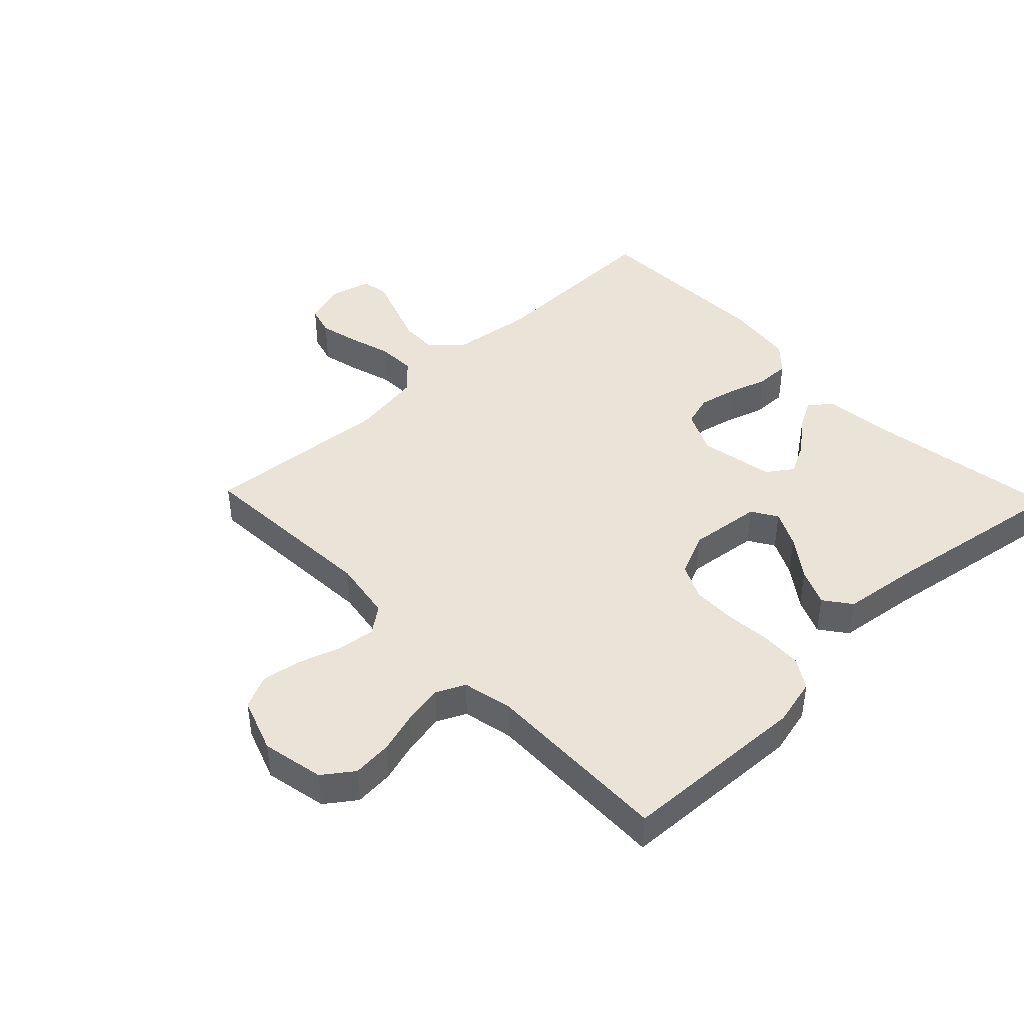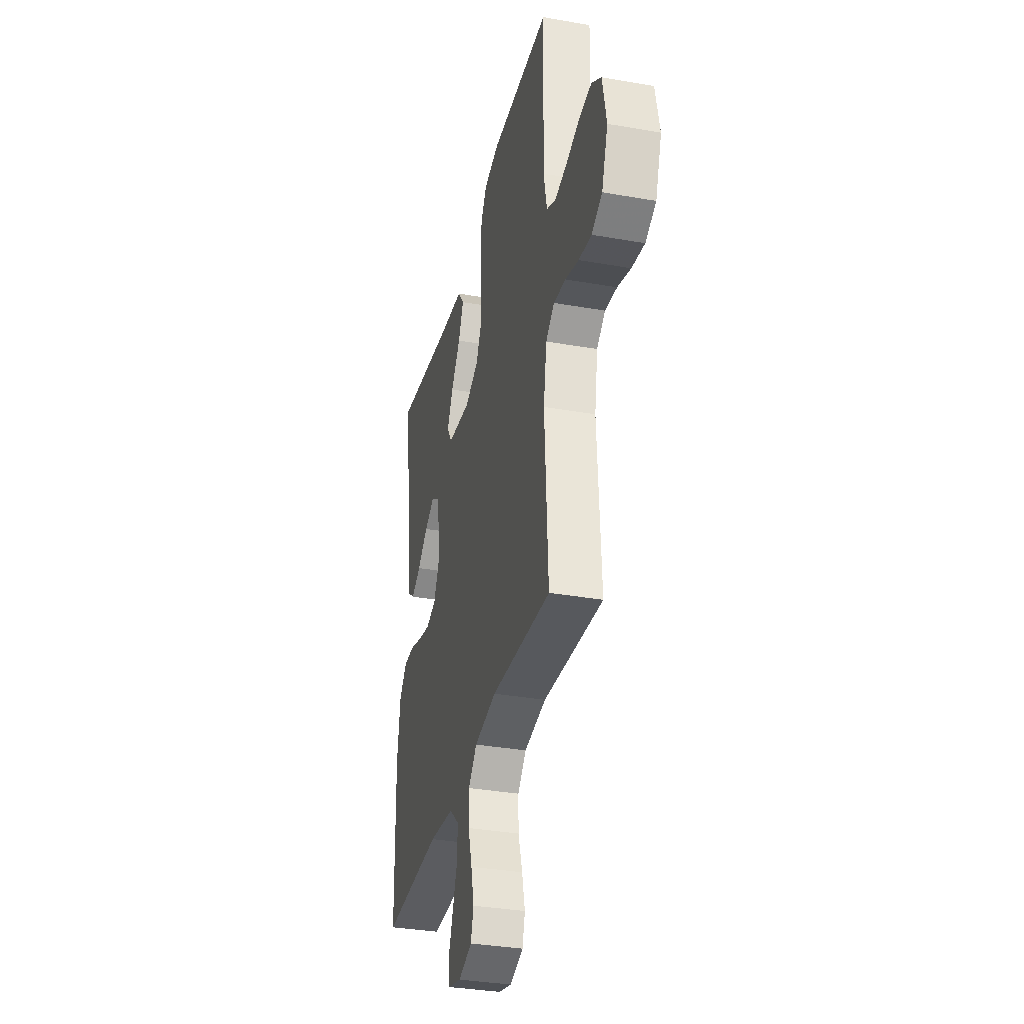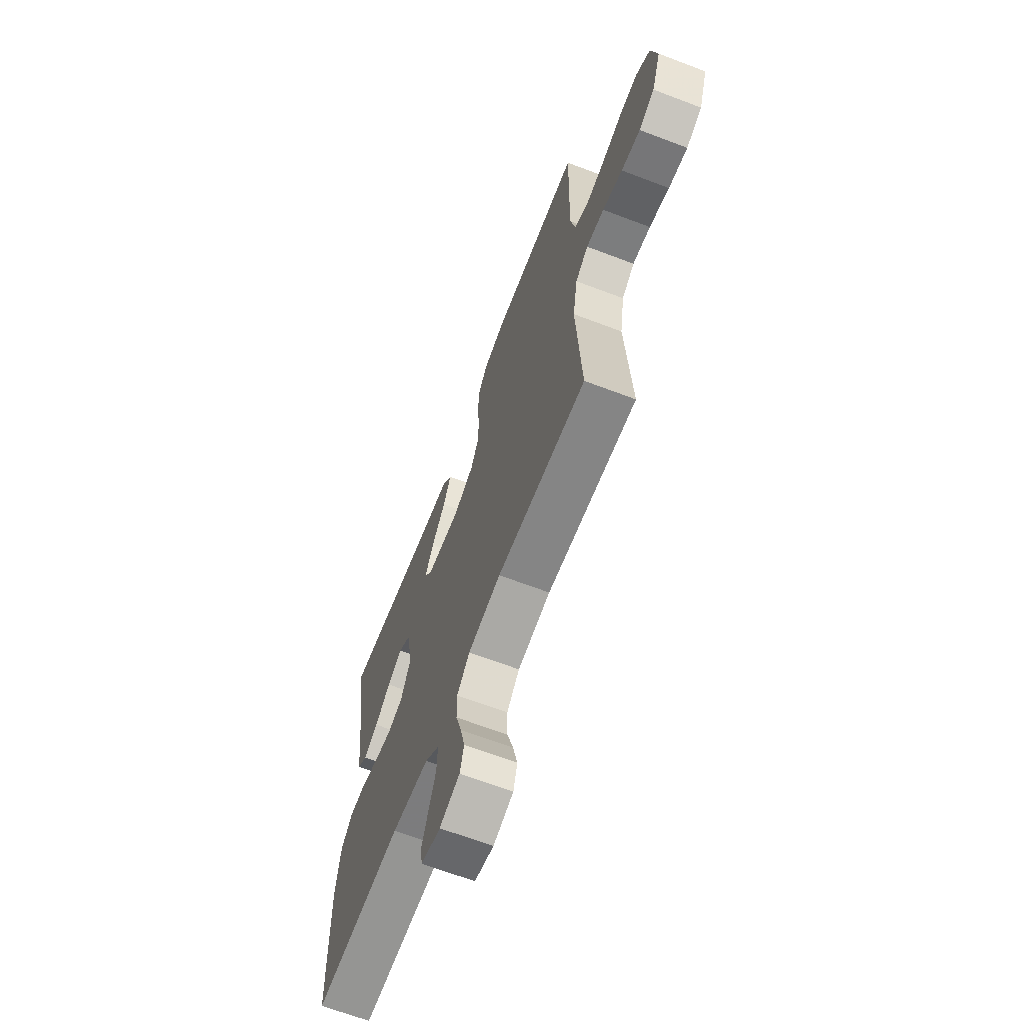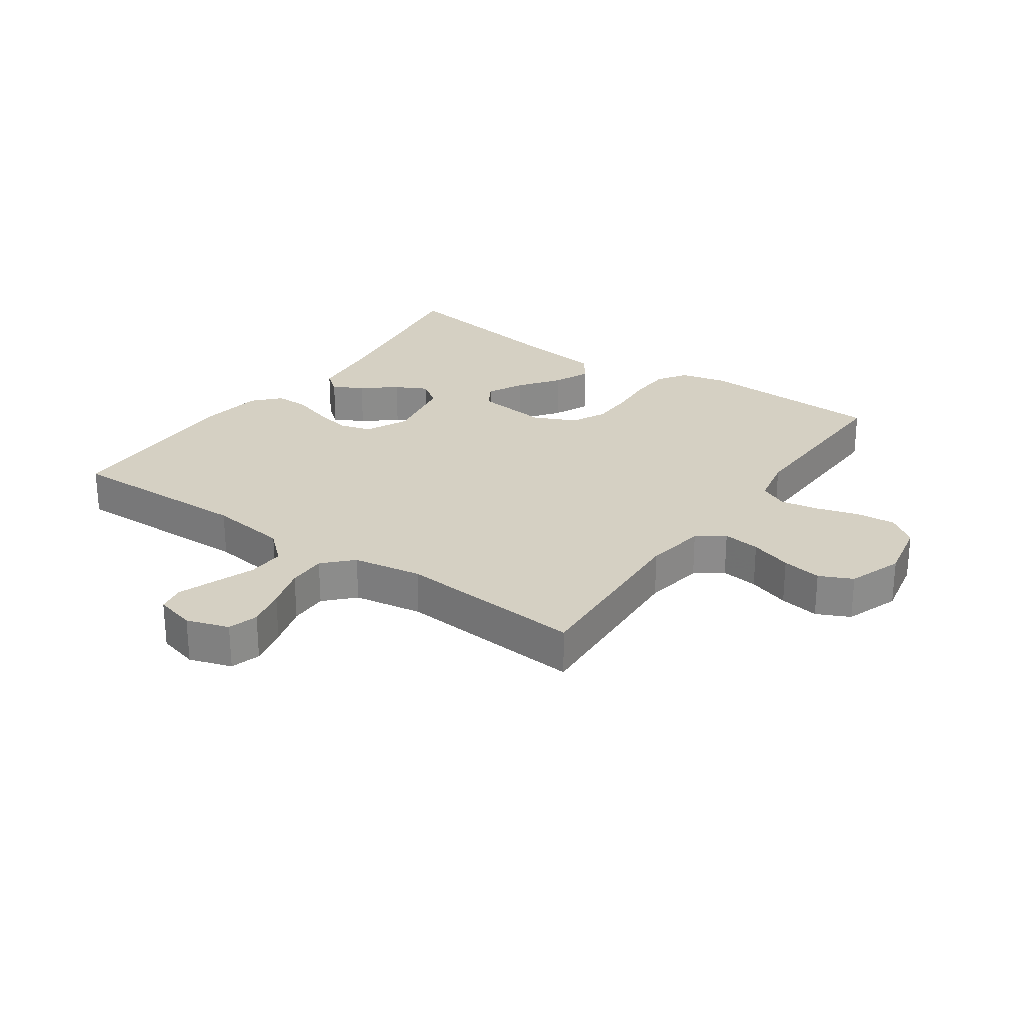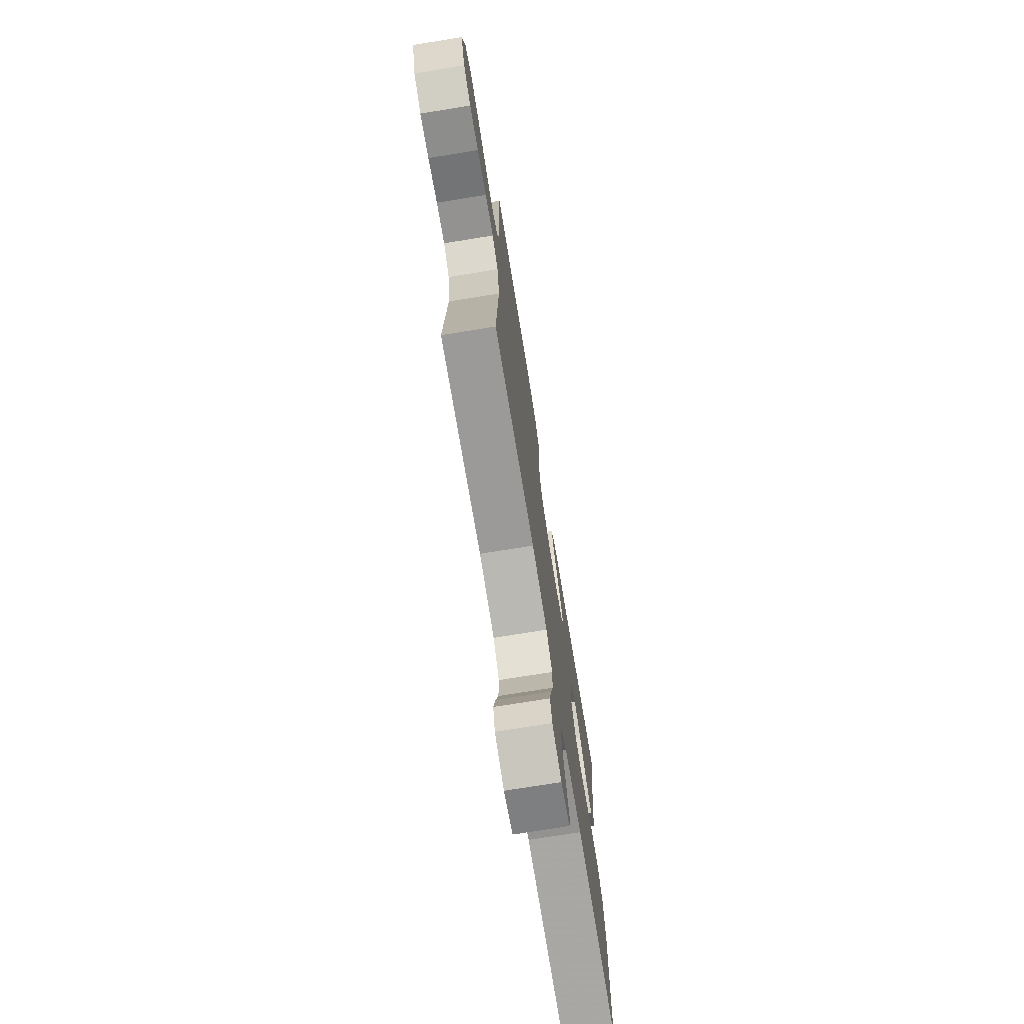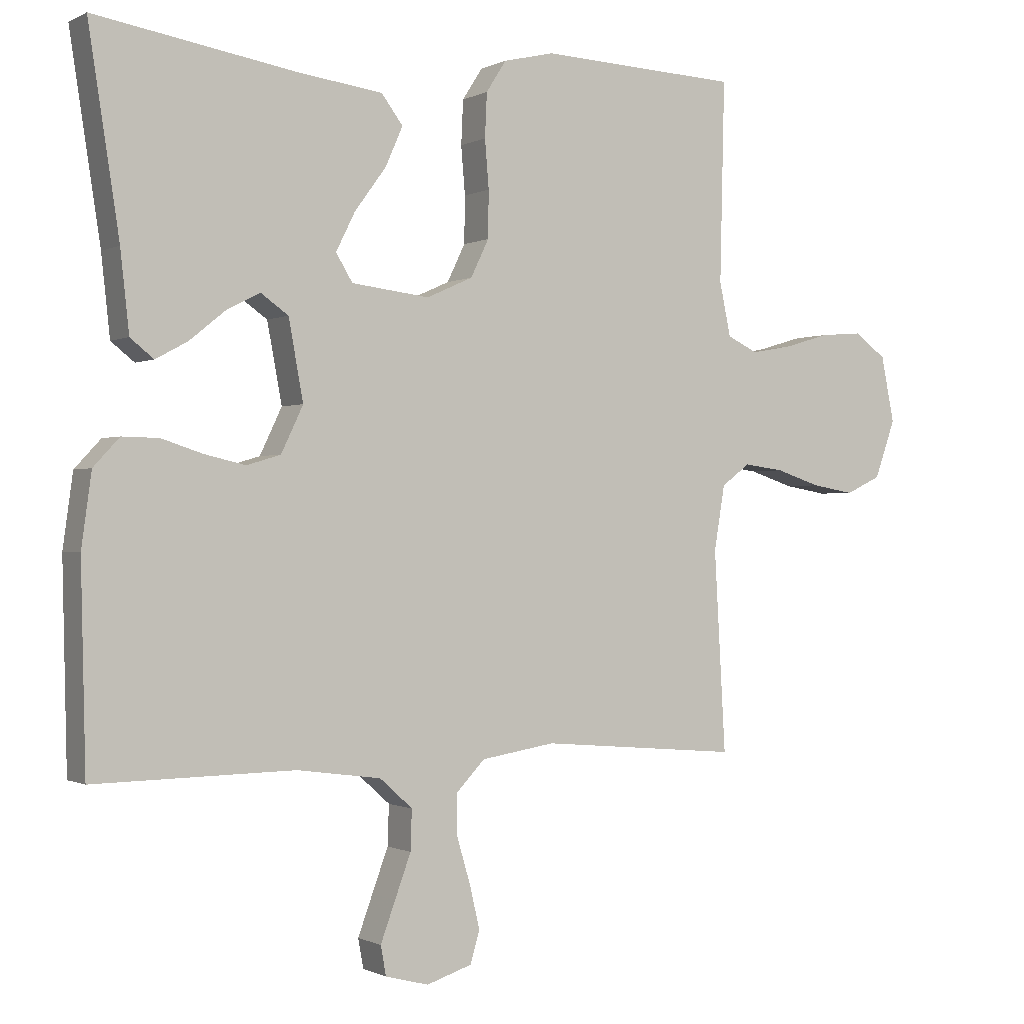
<metadata>
{"format":"obj","ext":"obj","renderer":"f3d","projection":"perspective","resolution":1024,"background":"white","views":[{"elev":43.3,"azim":-43.9,"up":"+Y"},{"elev":-34.3,"azim":-103.4,"up":"+Z"},{"elev":-66.4,"azim":-110.9,"up":"+Z"},{"elev":26.2,"azim":-145.1,"up":"+Y"},{"elev":-73.9,"azim":-80.8,"up":"+Z"},{"elev":-0.6,"azim":150.2,"up":"+Z"}]}
</metadata>
<code>
v 0.5 0.07 0.5
v 0.454 0.07 0.2
v 0.441 0.07 0.081
v 0.406 0.07 0.053
v 0.358 0.07 0.079
v 0.305 0.07 0.122
v 0.254 0.07 0.148
v 0.213 0.07 0.119
v 0.191 0.07 0
v 0.224 0.07 -0.069
v 0.275 0.07 -0.084
v 0.336 0.07 -0.07
v 0.398 0.07 -0.05
v 0.453 0.07 -0.049
v 0.492 0.07 -0.091
v 0.507 0.07 -0.2
v 0.5 0.07 -0.5
v 0.2 0.07 -0.495
v 0.074 0.07 -0.512
v 0.025 0.07 -0.556
v 0.027 0.07 -0.616
v 0.051 0.07 -0.681
v 0.073 0.07 -0.741
v 0.065 0.07 -0.785
v 0 0.07 -0.802
v -0.068 0.07 -0.78
v -0.082 0.07 -0.732
v -0.067 0.07 -0.668
v -0.047 0.07 -0.6
v -0.046 0.07 -0.538
v -0.089 0.07 -0.493
v -0.2 0.07 -0.475
v -0.5 0.07 -0.5
v -0.483 0.07 -0.2
v -0.499 0.07 -0.103
v -0.542 0.07 -0.071
v -0.602 0.07 -0.079
v -0.669 0.07 -0.101
v -0.733 0.07 -0.112
v -0.786 0.07 -0.087
v -0.817 0.07 0
v -0.797 0.07 0.099
v -0.749 0.07 0.134
v -0.686 0.07 0.129
v -0.618 0.07 0.109
v -0.556 0.07 0.098
v -0.51 0.07 0.12
v -0.493 0.07 0.2
v -0.5 0.07 0.5
v -0.2 0.07 0.514
v -0.124 0.07 0.496
v -0.094 0.07 0.449
v -0.091 0.07 0.383
v -0.097 0.07 0.311
v -0.096 0.07 0.241
v -0.069 0.07 0.185
v 0 0.07 0.154
v 0.117 0.07 0.168
v 0.142 0.07 0.209
v 0.113 0.07 0.267
v 0.066 0.07 0.331
v 0.04 0.07 0.39
v 0.072 0.07 0.433
v 0.2 0.07 0.45
v 0.5 0 0.5
v 0.454 0 0.2
v 0.441 0 0.081
v 0.406 0 0.053
v 0.358 0 0.079
v 0.305 0 0.122
v 0.254 0 0.148
v 0.213 0 0.119
v 0.191 0 0
v 0.224 0 -0.069
v 0.275 0 -0.084
v 0.336 0 -0.07
v 0.398 0 -0.05
v 0.453 0 -0.049
v 0.492 0 -0.091
v 0.507 0 -0.2
v 0.5 0 -0.5
v 0.2 0 -0.495
v 0.074 0 -0.512
v 0.025 0 -0.556
v 0.027 0 -0.616
v 0.051 0 -0.681
v 0.073 0 -0.741
v 0.065 0 -0.785
v 0 0 -0.802
v -0.068 0 -0.78
v -0.082 0 -0.732
v -0.067 0 -0.668
v -0.047 0 -0.6
v -0.046 0 -0.538
v -0.089 0 -0.493
v -0.2 0 -0.475
v -0.5 0 -0.5
v -0.483 0 -0.2
v -0.499 0 -0.103
v -0.542 0 -0.071
v -0.602 0 -0.079
v -0.669 0 -0.101
v -0.733 0 -0.112
v -0.786 0 -0.087
v -0.817 0 0
v -0.797 0 0.099
v -0.749 0 0.134
v -0.686 0 0.129
v -0.618 0 0.109
v -0.556 0 0.098
v -0.51 0 0.12
v -0.493 0 0.2
v -0.5 0 0.5
v -0.2 0 0.514
v -0.124 0 0.496
v -0.094 0 0.449
v -0.091 0 0.383
v -0.097 0 0.311
v -0.096 0 0.241
v -0.069 0 0.185
v 0 0 0.154
v 0.117 0 0.168
v 0.142 0 0.209
v 0.113 0 0.267
v 0.066 0 0.331
v 0.04 0 0.39
v 0.072 0 0.433
v 0.2 0 0.45
f 61 62 63 64
f 60 61 64 1
f 59 60 1 2
f 58 59 2
f 57 58 2
f 51 52 53 54
f 51 54 55
f 48 49 50 51
f 47 48 51 55
f 46 47 55 56
f 42 43 44 45
f 42 45 46
f 41 42 46
f 37 38 39 40
f 36 37 40 41
f 32 33 34
f 31 32 34 35
f 26 27 28 29
f 24 25 26 29
f 24 29 30
f 21 22 23 24
f 21 24 30
f 20 21 30
f 19 20 30 31
f 15 16 17 18
f 12 13 14 15
f 11 12 15 18
f 10 11 18 19
f 3 4 5 6
f 3 6 7
f 2 3 7
f 57 2 7
f 41 46 56 57
f 36 41 57 7
f 35 36 7 8
f 31 35 8 9
f 9 10 19 31
f 128 127 126 125
f 65 128 125 124
f 66 65 124 123
f 66 123 122
f 66 122 121
f 118 117 116 115
f 119 118 115
f 115 114 113 112
f 119 115 112 111
f 120 119 111 110
f 109 108 107 106
f 110 109 106
f 110 106 105
f 104 103 102 101
f 105 104 101 100
f 98 97 96
f 99 98 96 95
f 93 92 91 90
f 93 90 89 88
f 94 93 88
f 88 87 86 85
f 94 88 85
f 94 85 84
f 95 94 84 83
f 82 81 80 79
f 79 78 77 76
f 82 79 76 75
f 83 82 75 74
f 70 69 68 67
f 71 70 67
f 71 67 66
f 71 66 121
f 121 120 110 105
f 71 121 105 100
f 72 71 100 99
f 73 72 99 95
f 95 83 74 73
f 1 65 66 2
f 2 66 67 3
f 3 67 68 4
f 4 68 69 5
f 5 69 70 6
f 6 70 71 7
f 7 71 72 8
f 8 72 73 9
f 9 73 74 10
f 10 74 75 11
f 11 75 76 12
f 12 76 77 13
f 13 77 78 14
f 14 78 79 15
f 15 79 80 16
f 16 80 81 17
f 17 81 82 18
f 18 82 83 19
f 19 83 84 20
f 20 84 85 21
f 21 85 86 22
f 22 86 87 23
f 23 87 88 24
f 24 88 89 25
f 25 89 90 26
f 26 90 91 27
f 27 91 92 28
f 28 92 93 29
f 29 93 94 30
f 30 94 95 31
f 31 95 96 32
f 32 96 97 33
f 33 97 98 34
f 34 98 99 35
f 35 99 100 36
f 36 100 101 37
f 37 101 102 38
f 38 102 103 39
f 39 103 104 40
f 40 104 105 41
f 41 105 106 42
f 42 106 107 43
f 43 107 108 44
f 44 108 109 45
f 45 109 110 46
f 46 110 111 47
f 47 111 112 48
f 48 112 113 49
f 49 113 114 50
f 50 114 115 51
f 51 115 116 52
f 52 116 117 53
f 53 117 118 54
f 54 118 119 55
f 55 119 120 56
f 56 120 121 57
f 57 121 122 58
f 58 122 123 59
f 59 123 124 60
f 60 124 125 61
f 61 125 126 62
f 62 126 127 63
f 63 127 128 64
f 64 128 65 1

</code>
